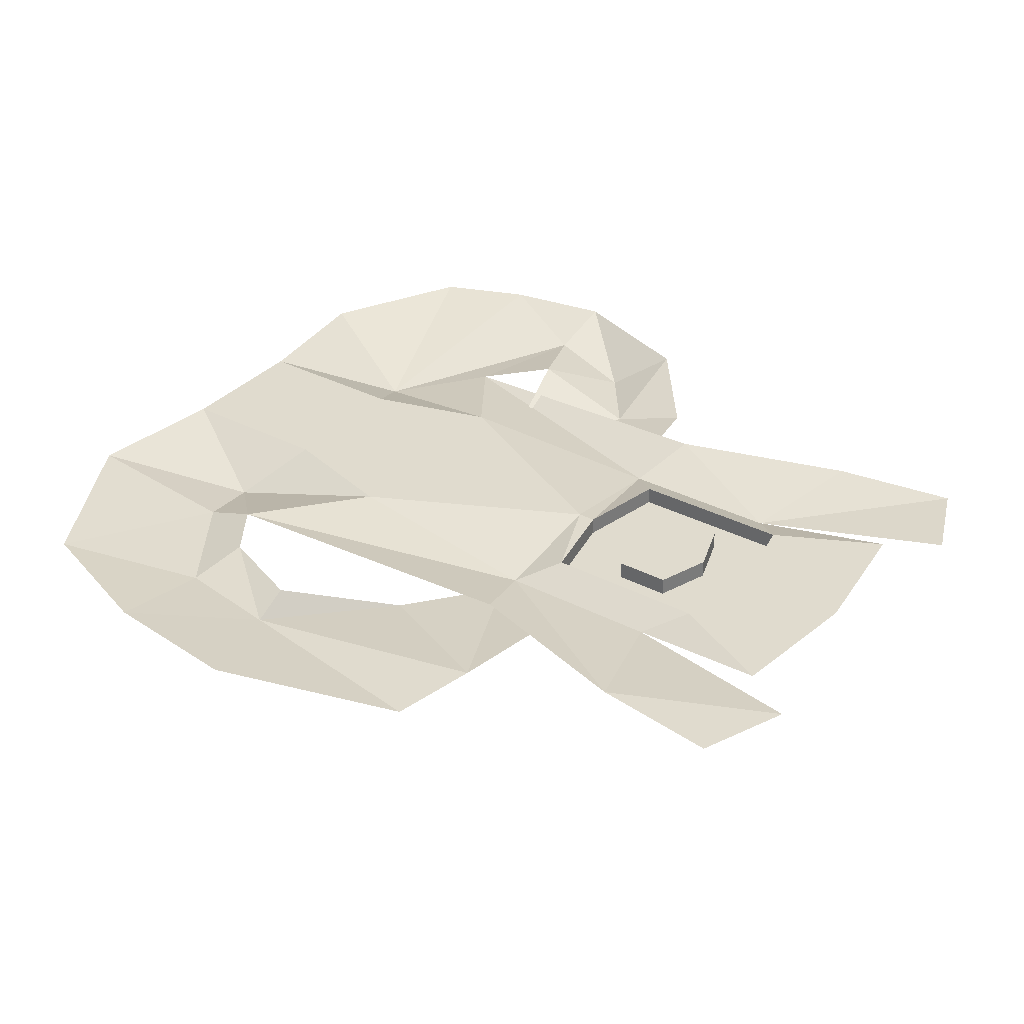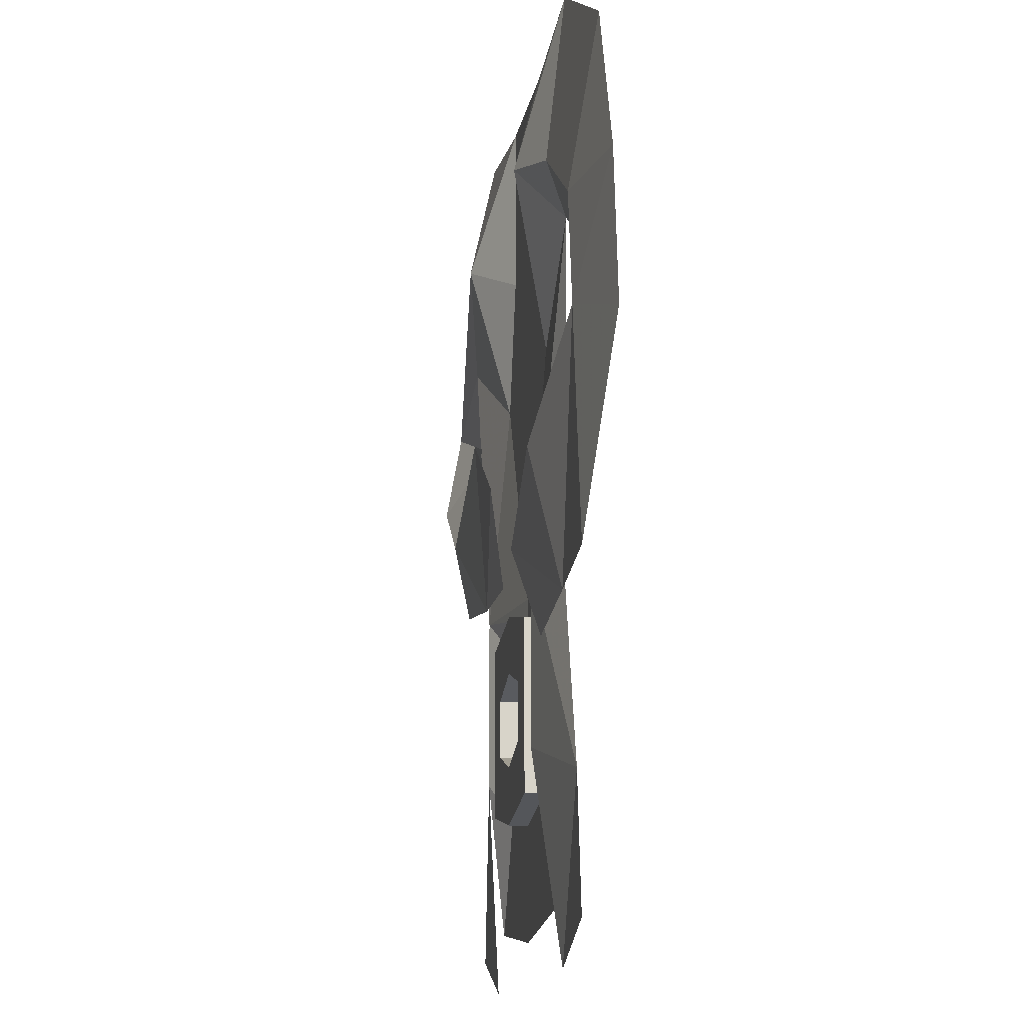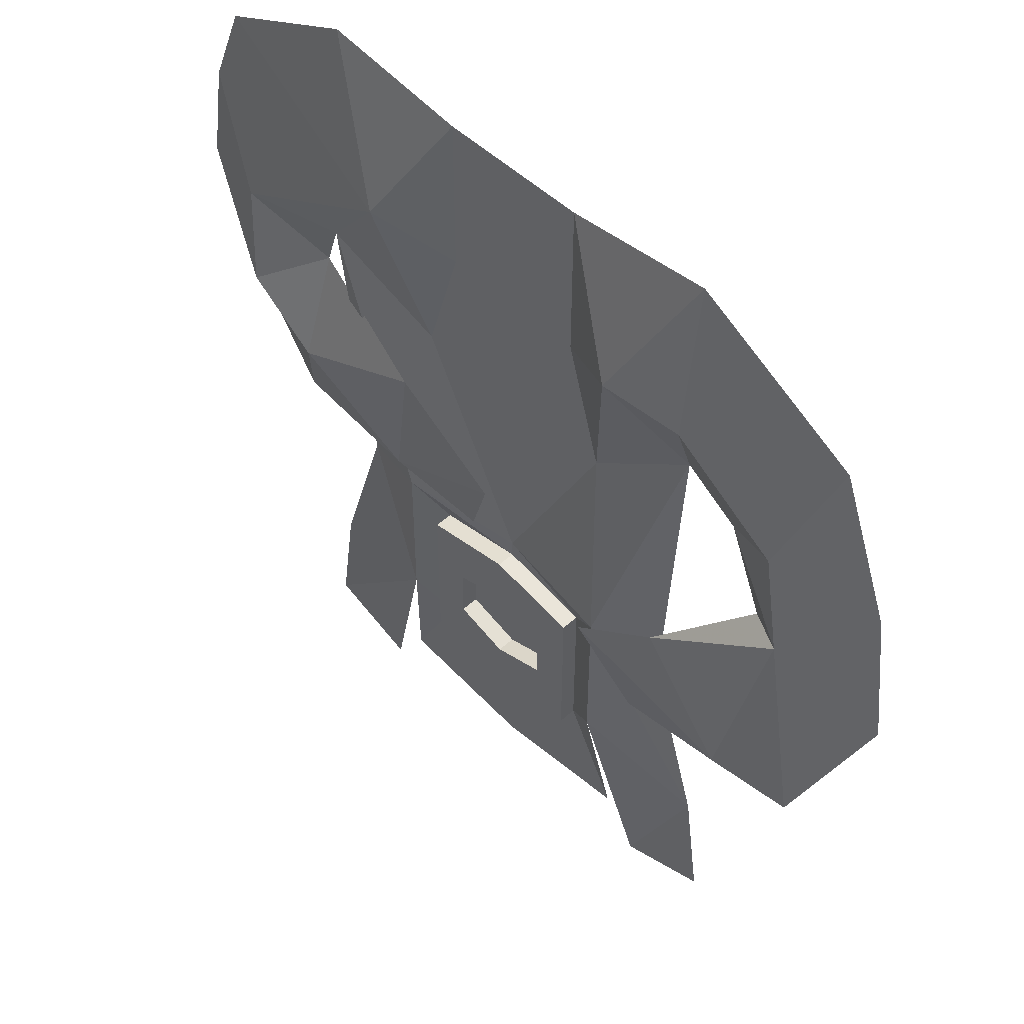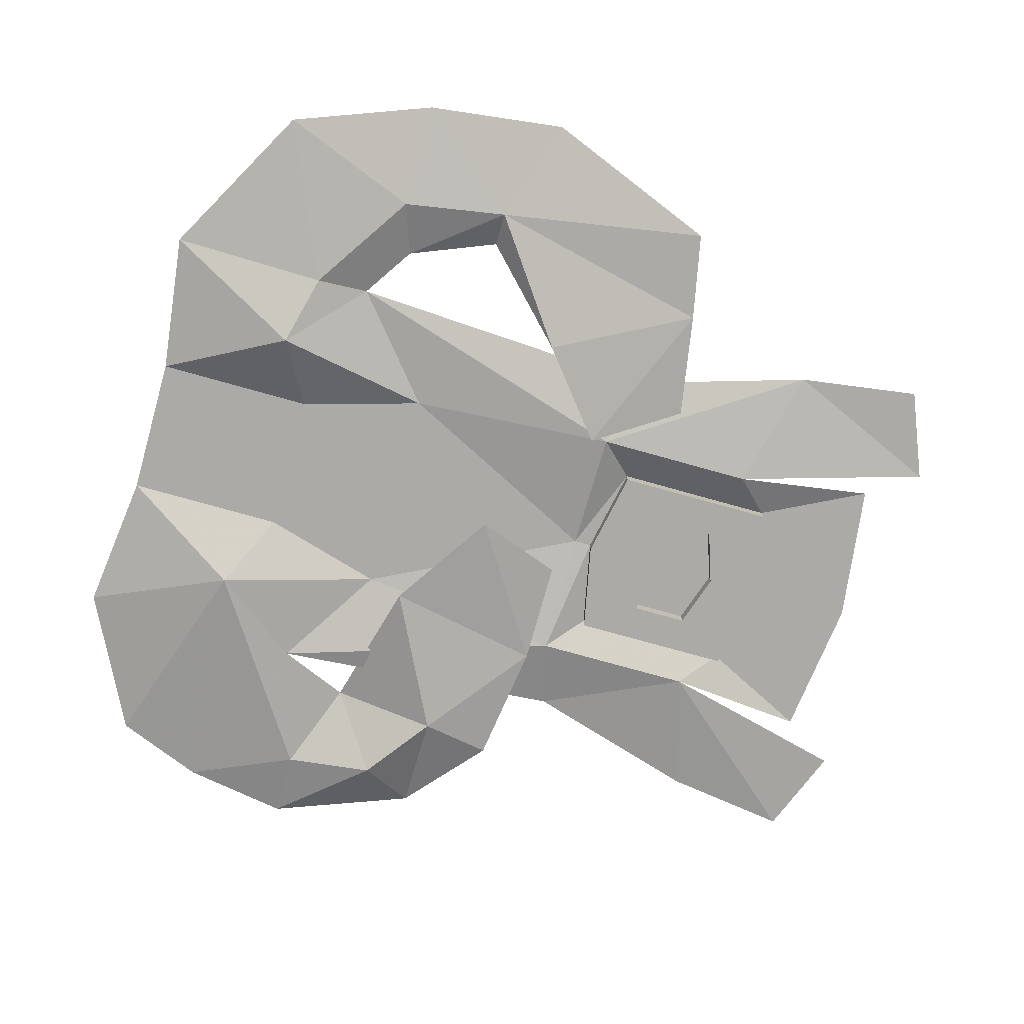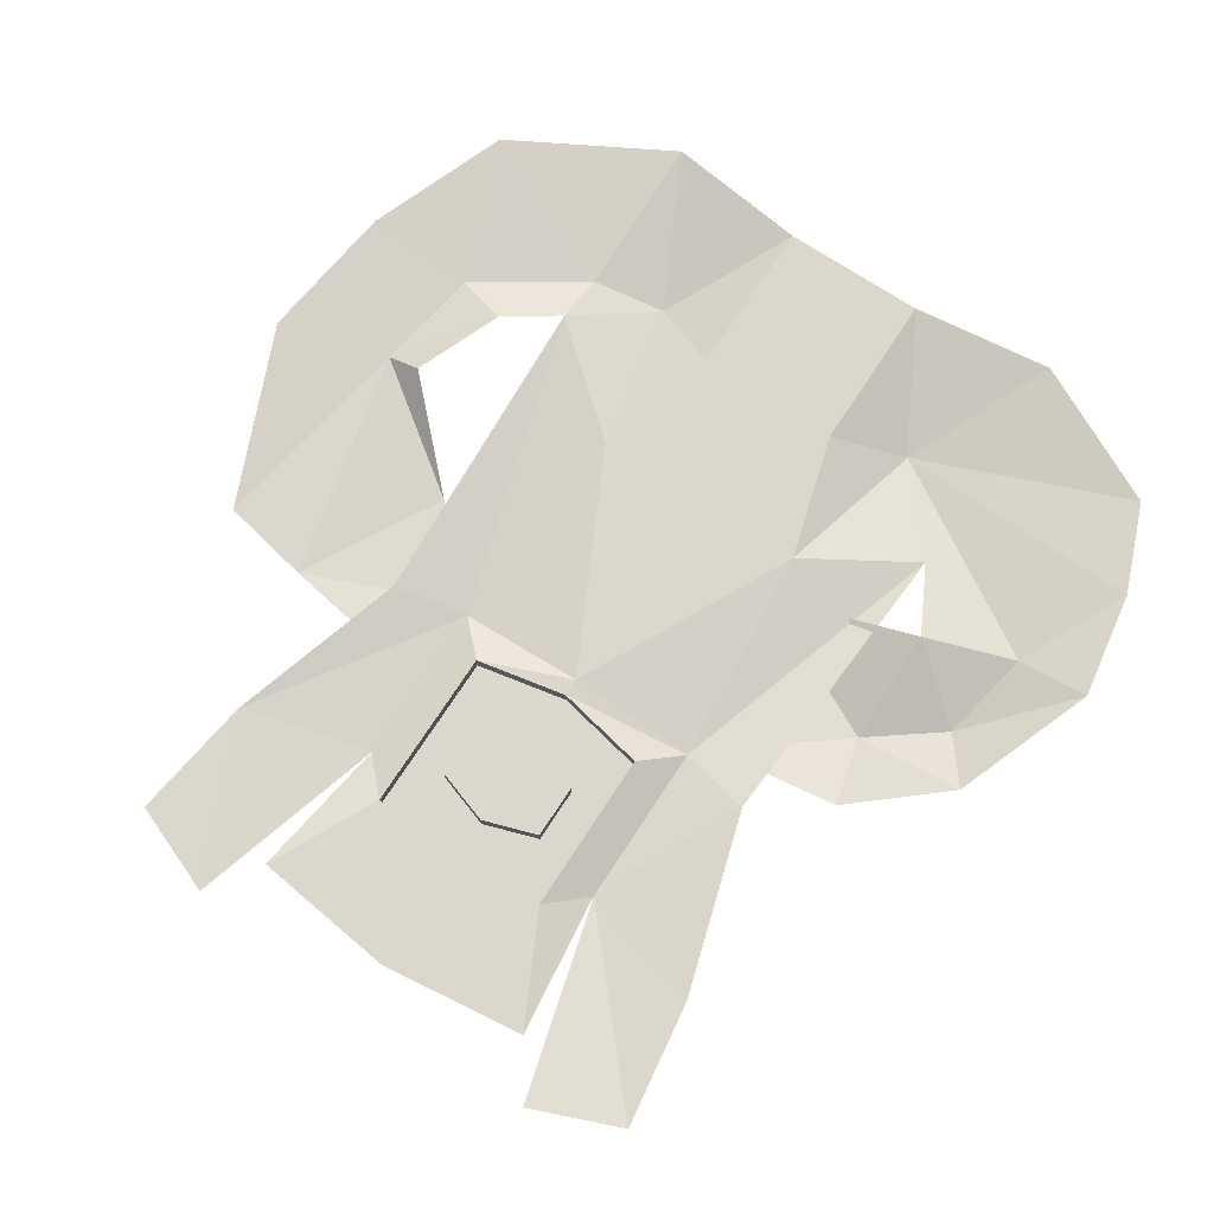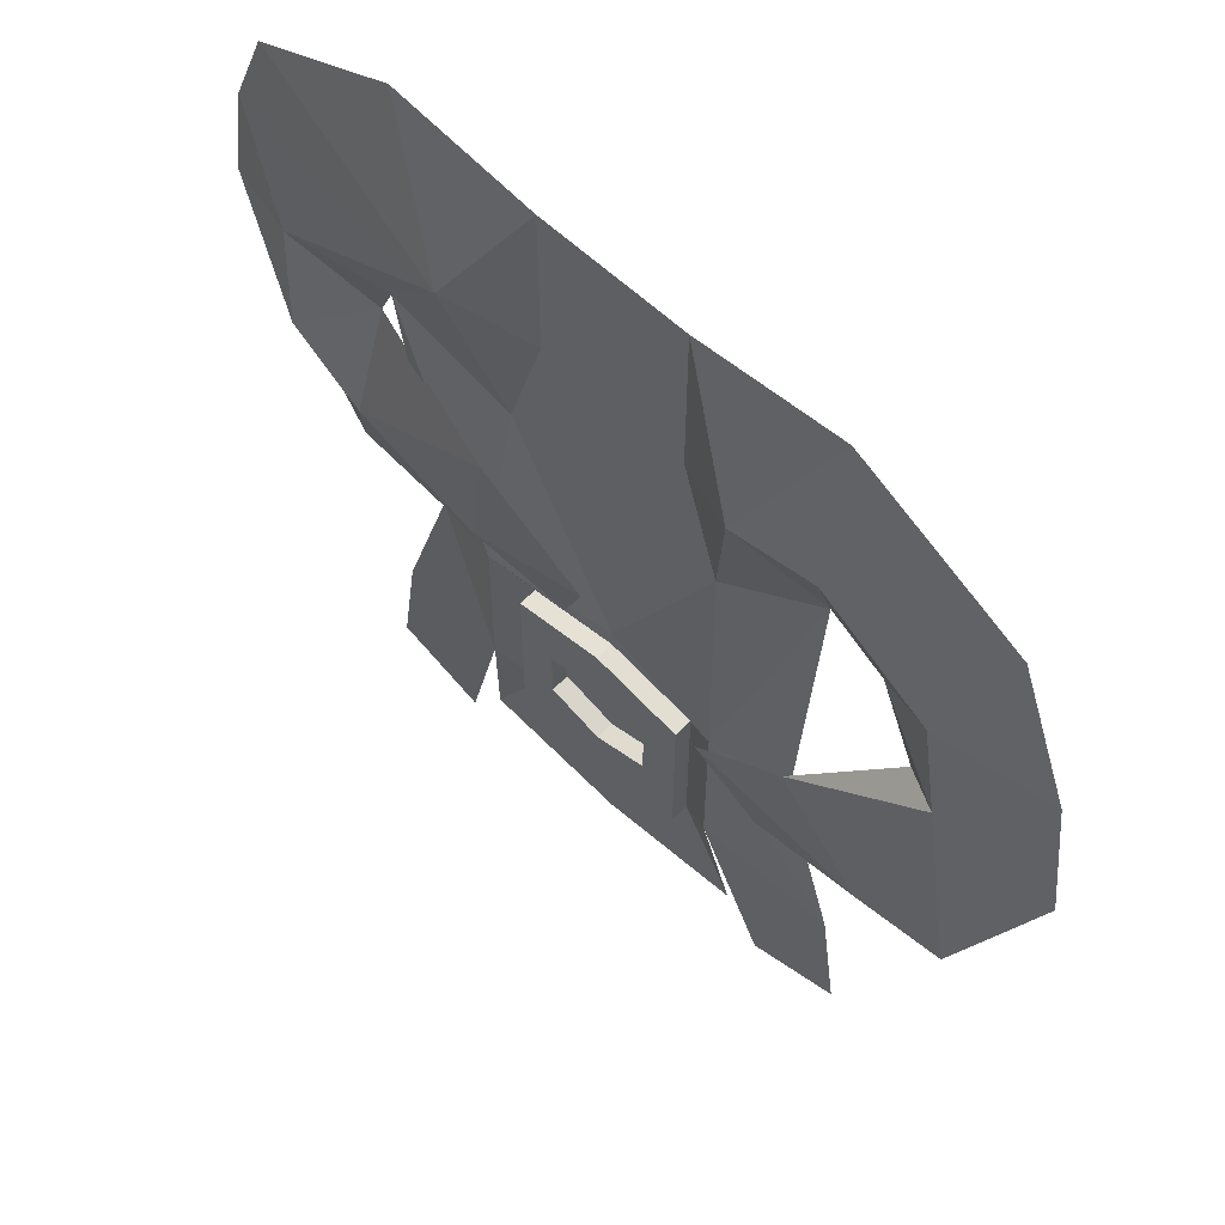
<metadata>
{"format":"obj","ext":"obj","renderer":"f3d","projection":"perspective","resolution":1024,"background":"white","views":[{"elev":33.6,"azim":125.3,"up":"+Y"},{"elev":-14.3,"azim":81.0,"up":"+Z"},{"elev":51.3,"azim":45.6,"up":"+Z"},{"elev":-76.1,"azim":74.4,"up":"+Y"},{"elev":73.2,"azim":-146.8,"up":"+Y"},{"elev":60.6,"azim":43.8,"up":"+Z"}]}
</metadata>
<code>
o item/exquisite_clothes
v -2 -1 -18
v -2 0 -18
v -5 0 -17
v -5 -1 -17
v -7 -1 -20
v -2 -1 -21
v 3 -1 -20
v 1 -1 -17
v 1 0 -17
v -2 0 -13
v -5 0 -14
v -5 -1 -14
v -7 -1 -11
v -7 0 -11
v -7 0 -20
v -2 0 -21
v 3 0 -20
v 3 -1 -11
v 1 -1 -14
v 1 0 -14
v -2 -1 -13
v 3 0 -11
v -2 -1 -10
v -2 0 -10
v -9 -1 -9
v -9 -1 -18
v -10 0 -26
v -2 0 -27
v 6 0 -26
v 5 -1 -18
v 5 -1 -9
v -2 0 -9
v -8 0 3
v -14 -1 7
v -13 0 -10
v -16 0 -20
v -17 0 -27
v -12 0 -29
v 8 0 -29
v 13 0 -27
v 12 0 -20
v 9 0 -10
v 10 0 8
v 4 0 3
v 2 0 10
v -6 0 10
v -10 -2 12
v -21 -1 5
v -16 0 3
v -20 -2 0
v -16 -2 -3
v -8 -2 1
v -10 -1 -8
v -2 -2 -3
v -4 -1 -8
v 17 -1 1
v 10 -2 -4
v 14 -1 -12
v 19 -1 -11
v 23 0 -1
v 22 0 7
v 16 -1 7
v 13 0 6
v 15 0 1
v 10 -1 11
v 19 0 15
v 10 0 20
v 6 -2 12
v 2 0 19
v -6 0 19
v -14 0 20
v -22 0 16
v -24 0 11
v -25 0 5
v -22 0 -3
v -17 -1 -7
v 5 -2 -8
v 8 -1 -13
f 1 2 3
f 1 3 4
f 1 4 5
f 1 5 6
f 1 6 7
f 1 7 8
f 1 8 2
f 2 8 9
f 2 9 10
f 2 10 11
f 2 11 3
f 3 11 4
f 4 11 12
f 4 12 13
f 4 13 5
f 5 13 14
f 5 14 15
f 5 15 6
f 6 15 16
f 6 16 7
f 7 16 17
f 7 17 18
f 7 18 19
f 7 19 8
f 8 19 9
f 9 19 20
f 9 20 10
f 10 20 21
f 10 21 12
f 10 12 11
f 17 22 18
f 18 22 23
f 18 23 19
f 19 23 21
f 19 21 20
f 22 24 23
f 23 24 13
f 23 13 12
f 23 12 21
f 24 14 13
f 14 24 25
f 14 25 15
f 15 25 26
f 15 26 27
f 15 27 28
f 15 28 16
f 16 28 17
f 17 28 29
f 17 29 30
f 17 30 31
f 17 31 22
f 22 31 32
f 22 32 24
f 24 32 25
f 25 32 33
f 25 33 34
f 25 34 35
f 25 35 26
f 26 35 36
f 26 36 37
f 26 37 38
f 39 40 41
f 39 41 30
f 30 41 31
f 31 41 42
f 31 42 43
f 31 43 44
f 31 44 32
f 32 44 33
f 33 44 45
f 33 45 46
f 33 46 47
f 33 47 34
f 34 47 48
f 34 48 49
f 49 48 50
f 49 50 51
f 49 51 52
f 52 51 53
f 52 53 54
f 54 53 55
f 56 57 58
f 56 58 59
f 56 59 60
f 56 60 61
f 56 61 62
f 56 62 63
f 56 63 64
f 56 64 57
f 65 62 66
f 65 66 67
f 65 67 68
f 65 68 43
f 65 43 63
f 65 63 62
f 62 61 66
f 43 68 44
f 44 68 45
f 45 68 69
f 45 69 46
f 46 69 70
f 46 70 47
f 47 70 71
f 47 71 72
f 47 72 73
f 47 73 48
f 48 73 74
f 48 74 50
f 50 74 75
f 50 75 51
f 51 75 76
f 51 76 53
f 68 67 69
f 77 78 58
f 77 58 57

</code>
